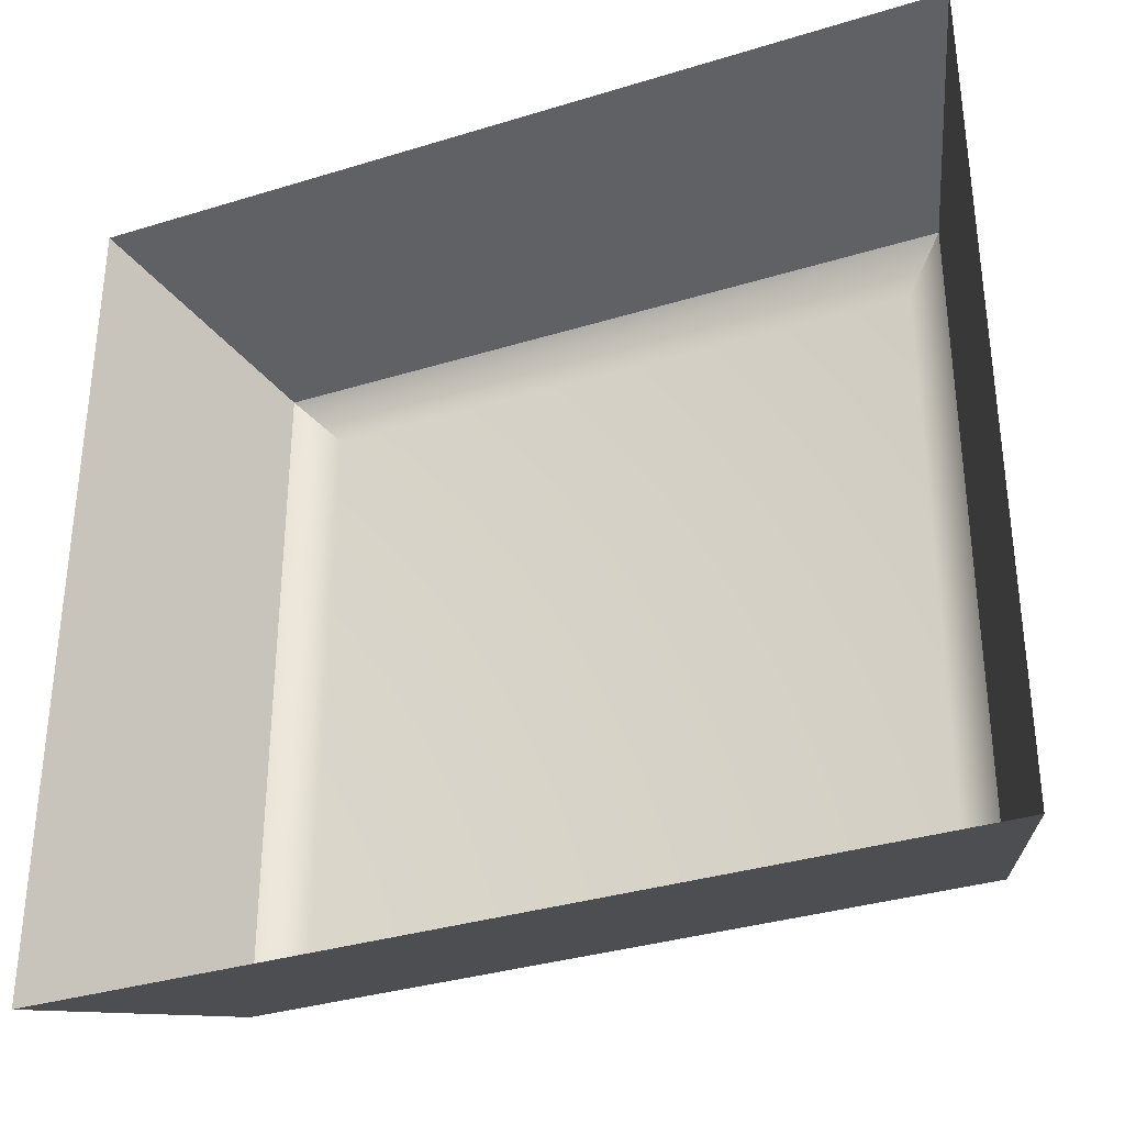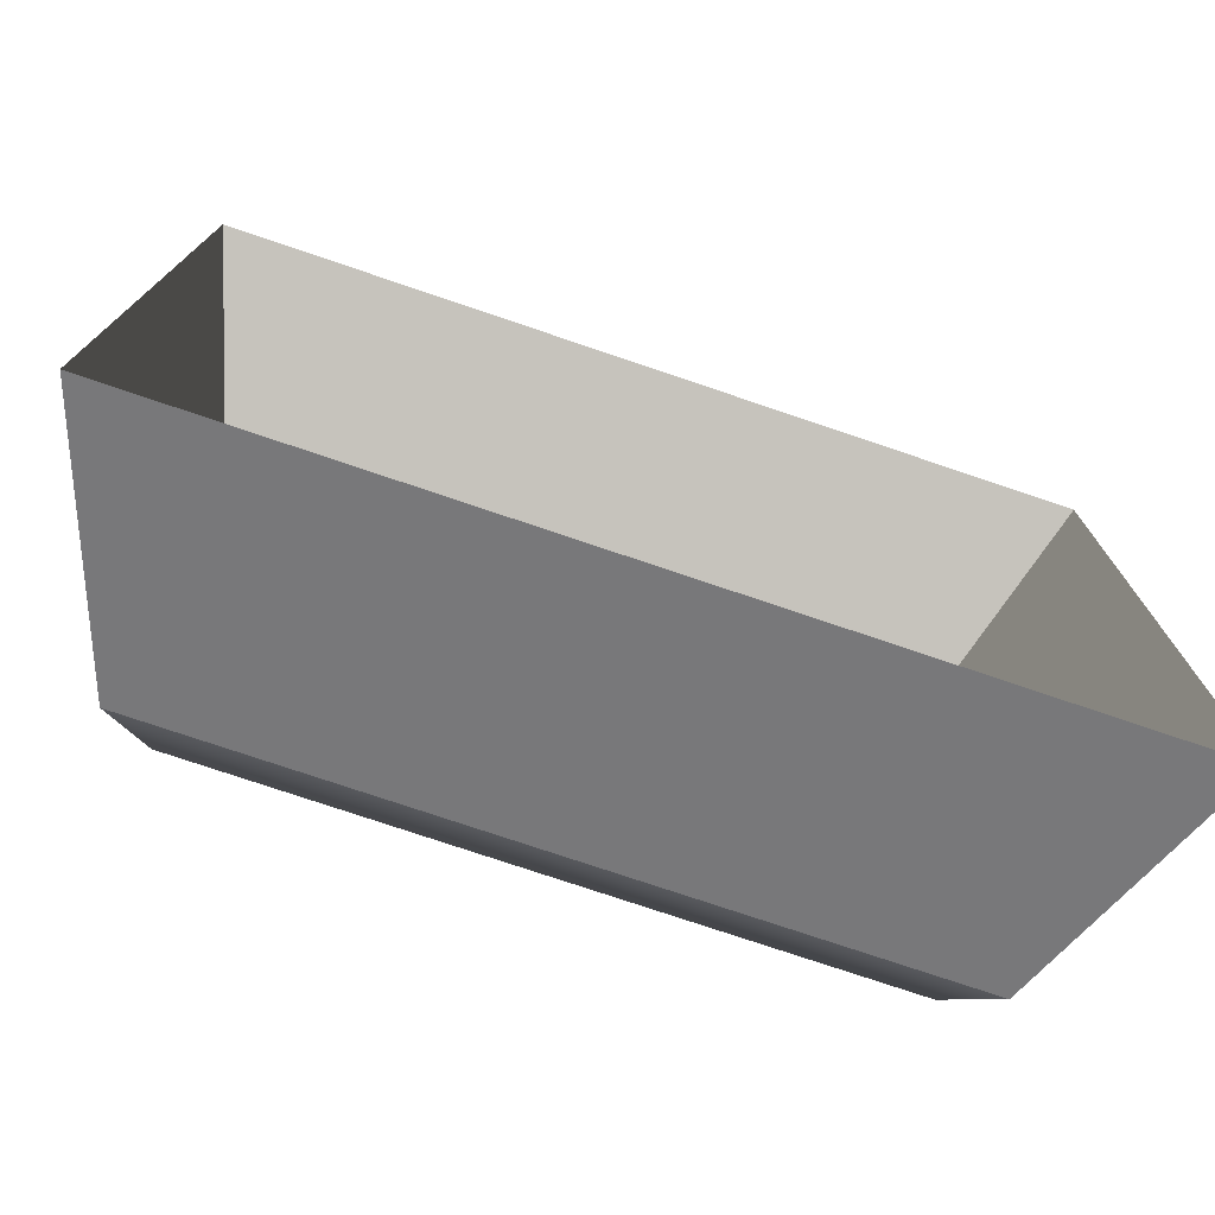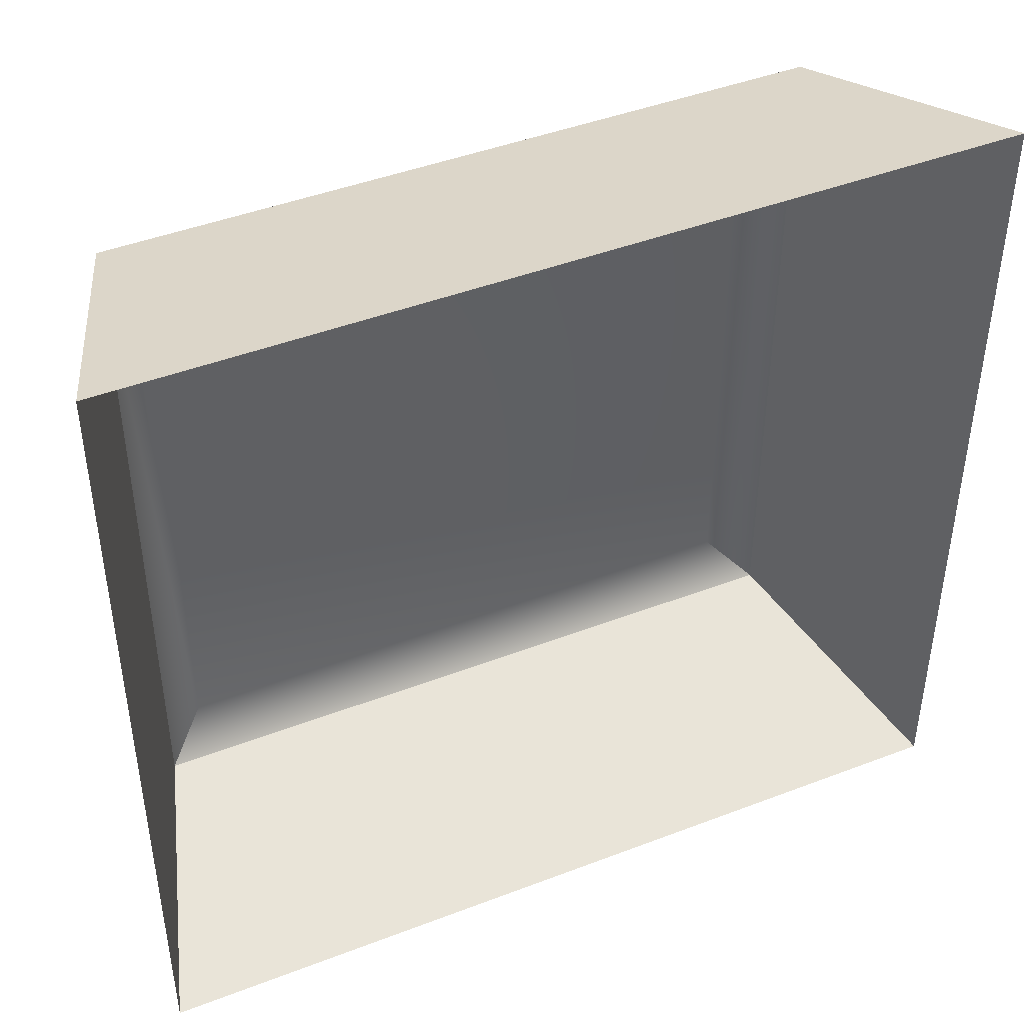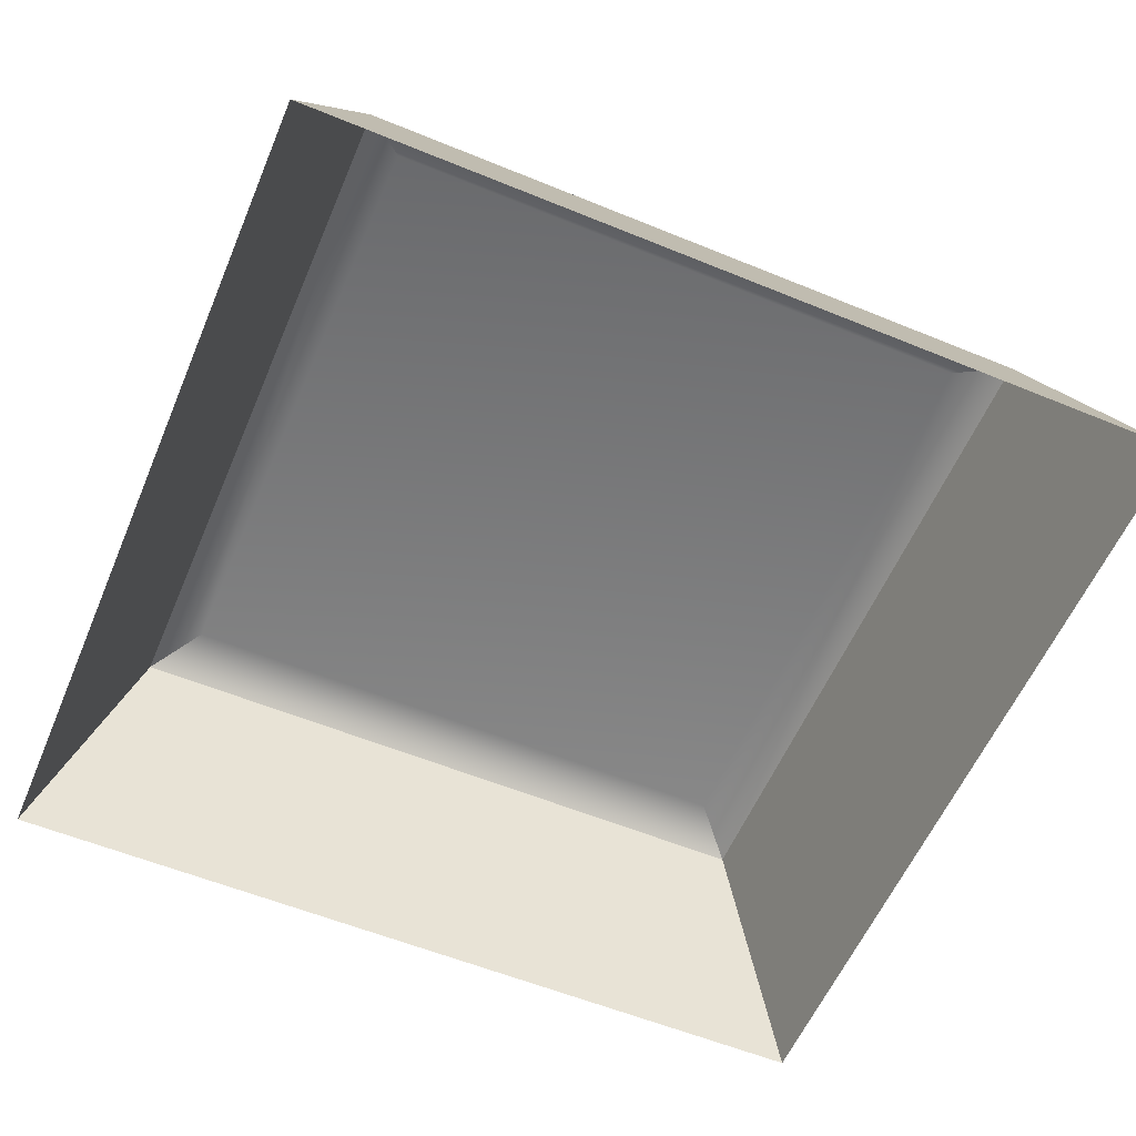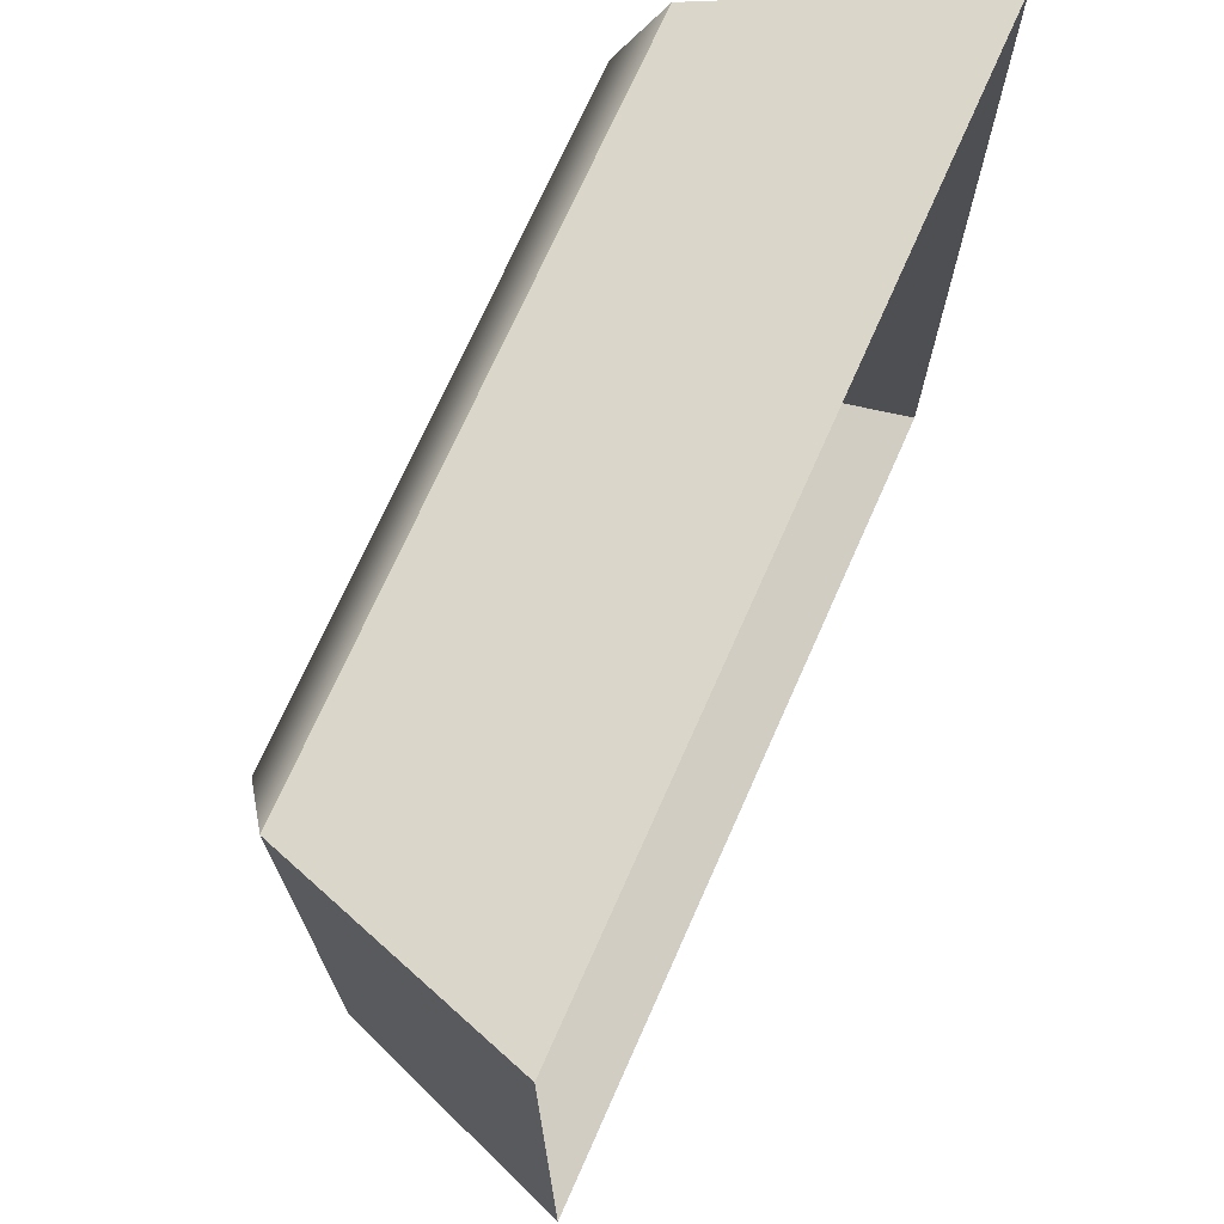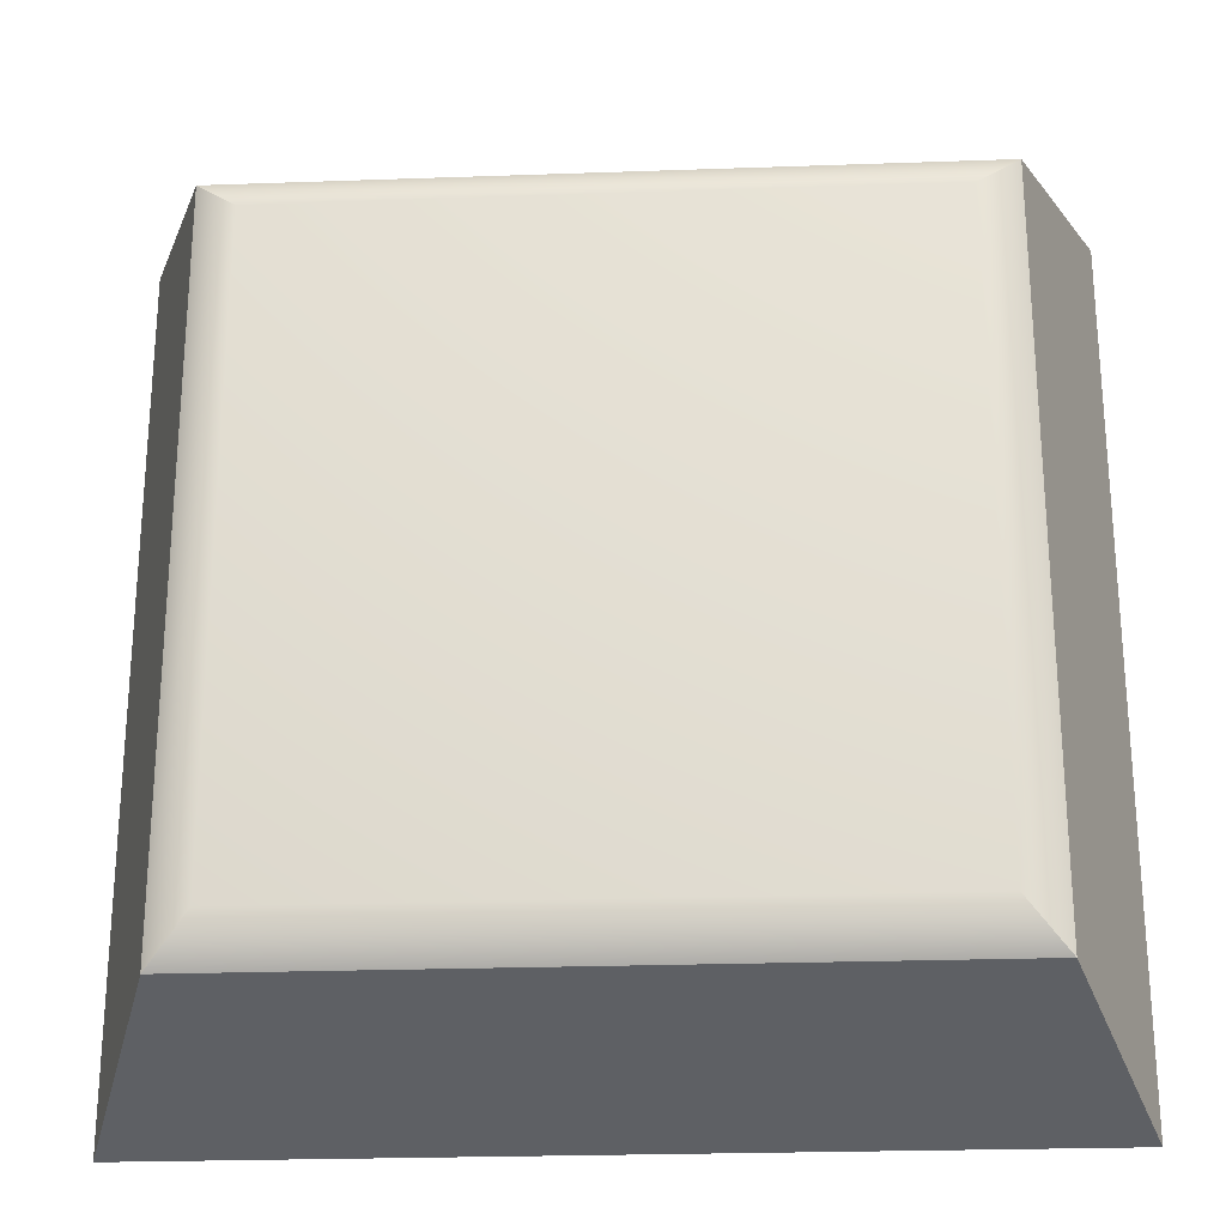
<metadata>
{"format":"obj","ext":"obj","renderer":"f3d","projection":"perspective","resolution":1024,"background":"white","views":[{"elev":-34.2,"azim":22.6,"up":"+Z"},{"elev":-75.8,"azim":-18.7,"up":"+Z"},{"elev":44.5,"azim":-24.1,"up":"+Z"},{"elev":-58.0,"azim":157.0,"up":"+Y"},{"elev":72.1,"azim":-66.0,"up":"+Z"},{"elev":-24.6,"azim":-176.7,"up":"+Z"}]}
</metadata>
<code>
g key
v -0.03299 -0.008833 0.031
v -0.02657 0.009823 0.02657
v 0.02657 0.009823 0.02657
v 0.03299 -0.008833 0.031
v 0.03299 -0.008833 0.031
v 0.02657 0.009823 0.02657
v 0.02657 0.009823 -0.02657
v 0.03299 -0.008833 -0.03276
v 0.03299 -0.008833 -0.03276
v 0.02657 0.009823 -0.02657
v -0.02657 0.009823 -0.02657
v -0.033 -0.008833 -0.03276
v -0.033 -0.008833 -0.03276
v -0.02657 0.009823 -0.02657
v -0.02657 0.009823 0.02657
v -0.03299 -0.008833 0.031
v 0.02339 0.01228 0.02339
v -0.02339 0.01228 0.02339
v -0.02339 0.01228 -0.02339
v 0.02339 0.01228 -0.02339
v -0.02657 0.009823 0.02657
v -0.02657 0.009823 -0.02657
v 0.02657 0.009823 0.02657
v -0.02657 0.009823 0.02657
v 0.02657 0.009823 -0.02657
v 0.02657 0.009823 0.02657
v -0.02657 0.009823 -0.02657
v 0.02657 0.009823 -0.02657
g key_0
f 3 2 1
f 4 3 1
f 7 6 5
f 8 7 5
f 11 10 9
f 12 11 9
f 15 14 13
f 16 15 13
f 19 18 17
f 20 19 17
f 18 19 21
f 19 22 21
f 23 17 18
f 24 23 18
f 25 20 17
f 26 25 17
f 27 19 20
f 28 27 20

</code>
